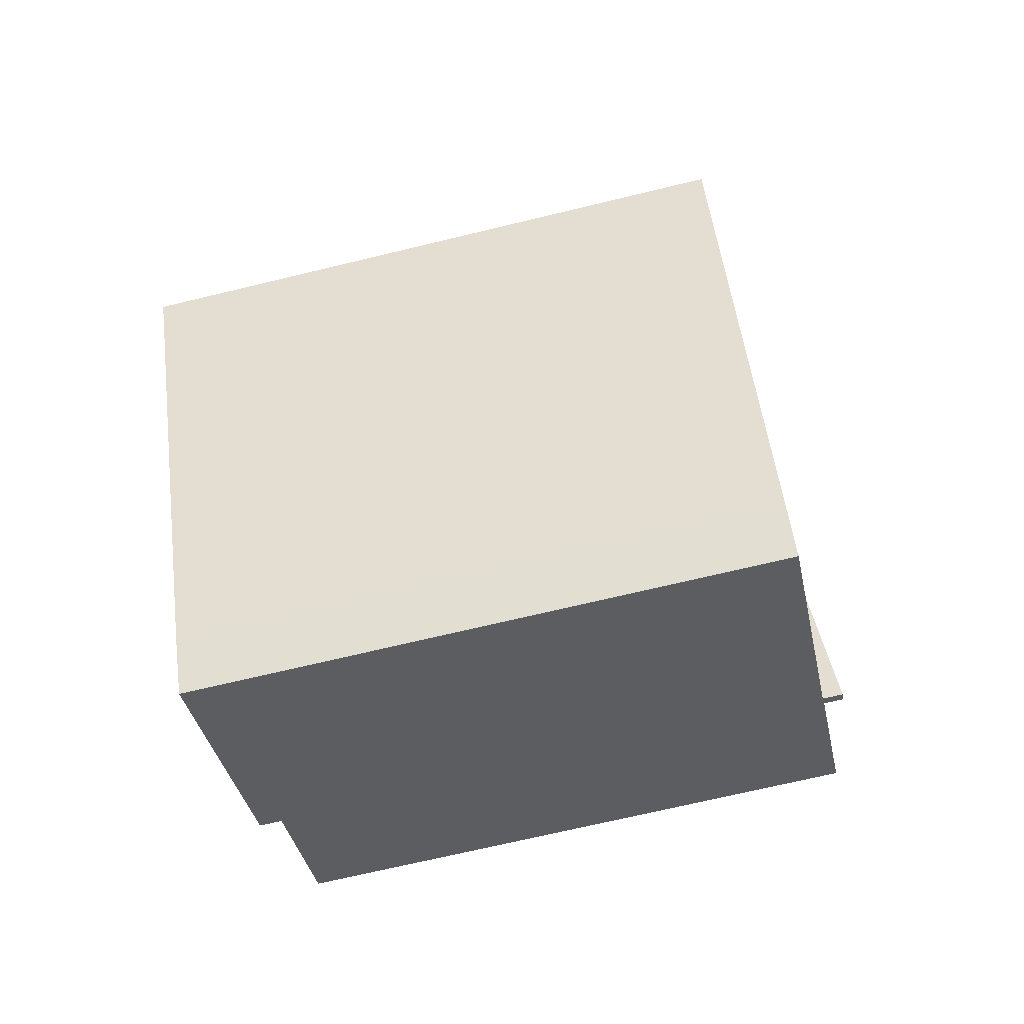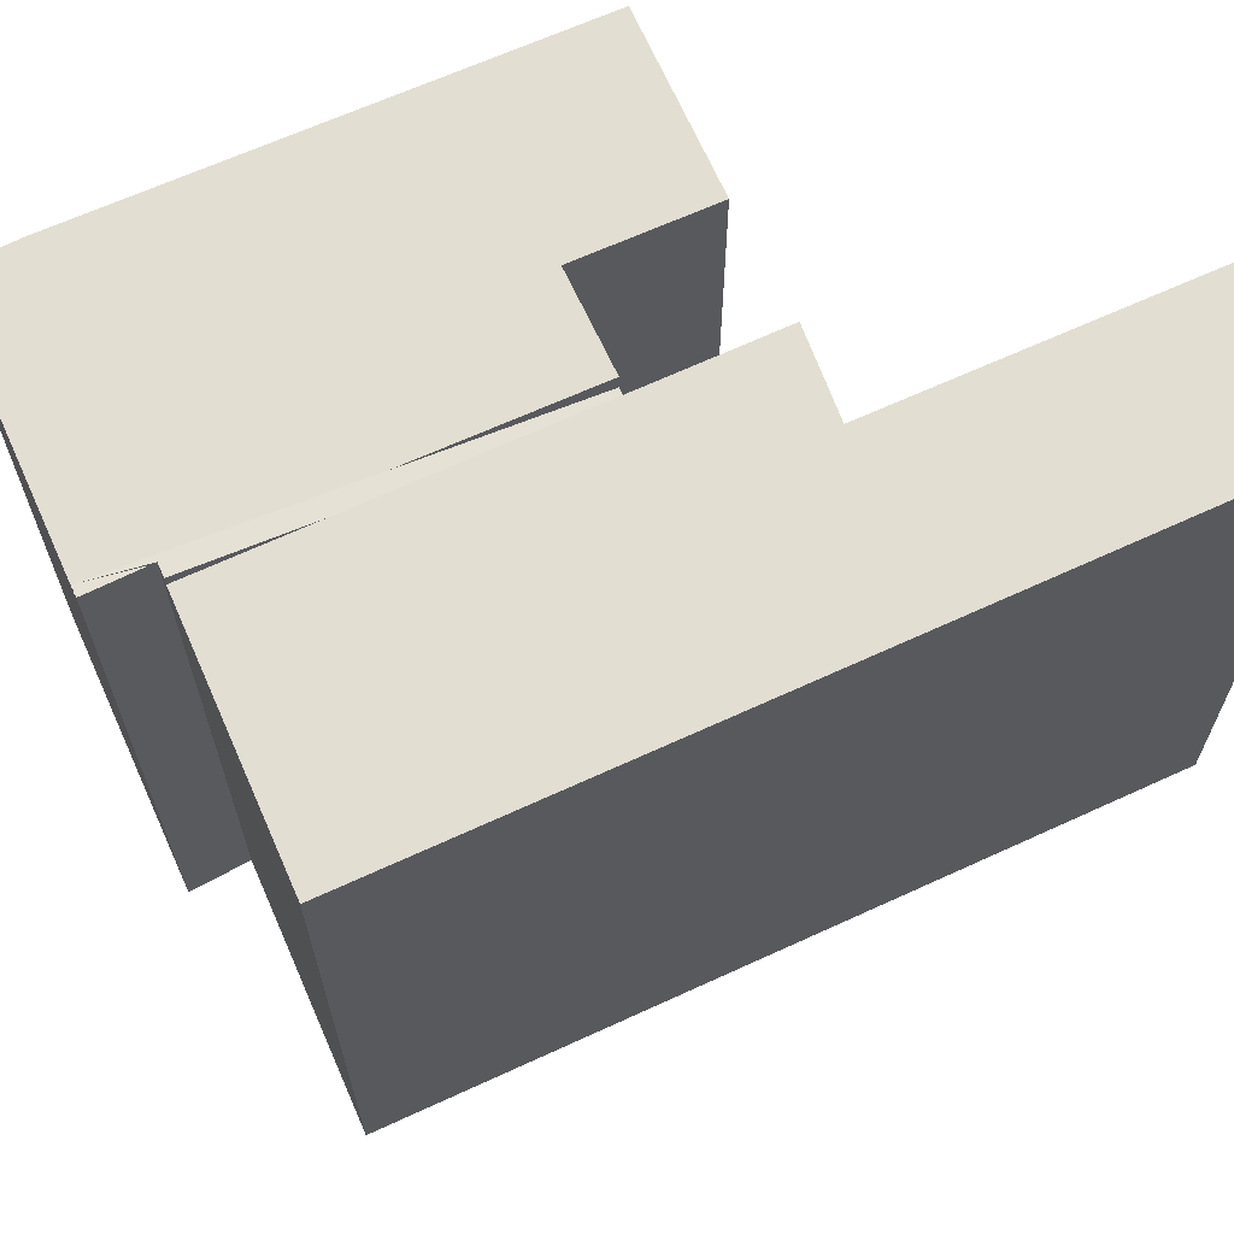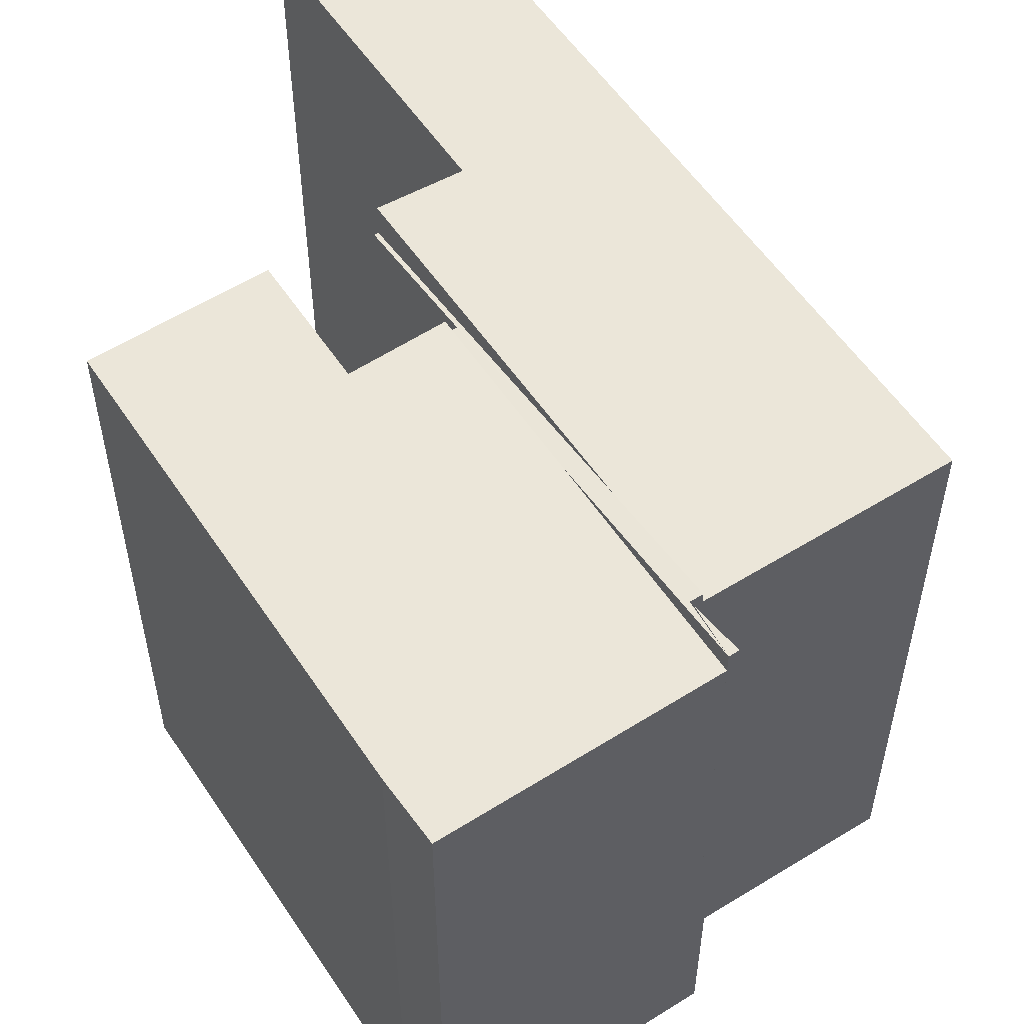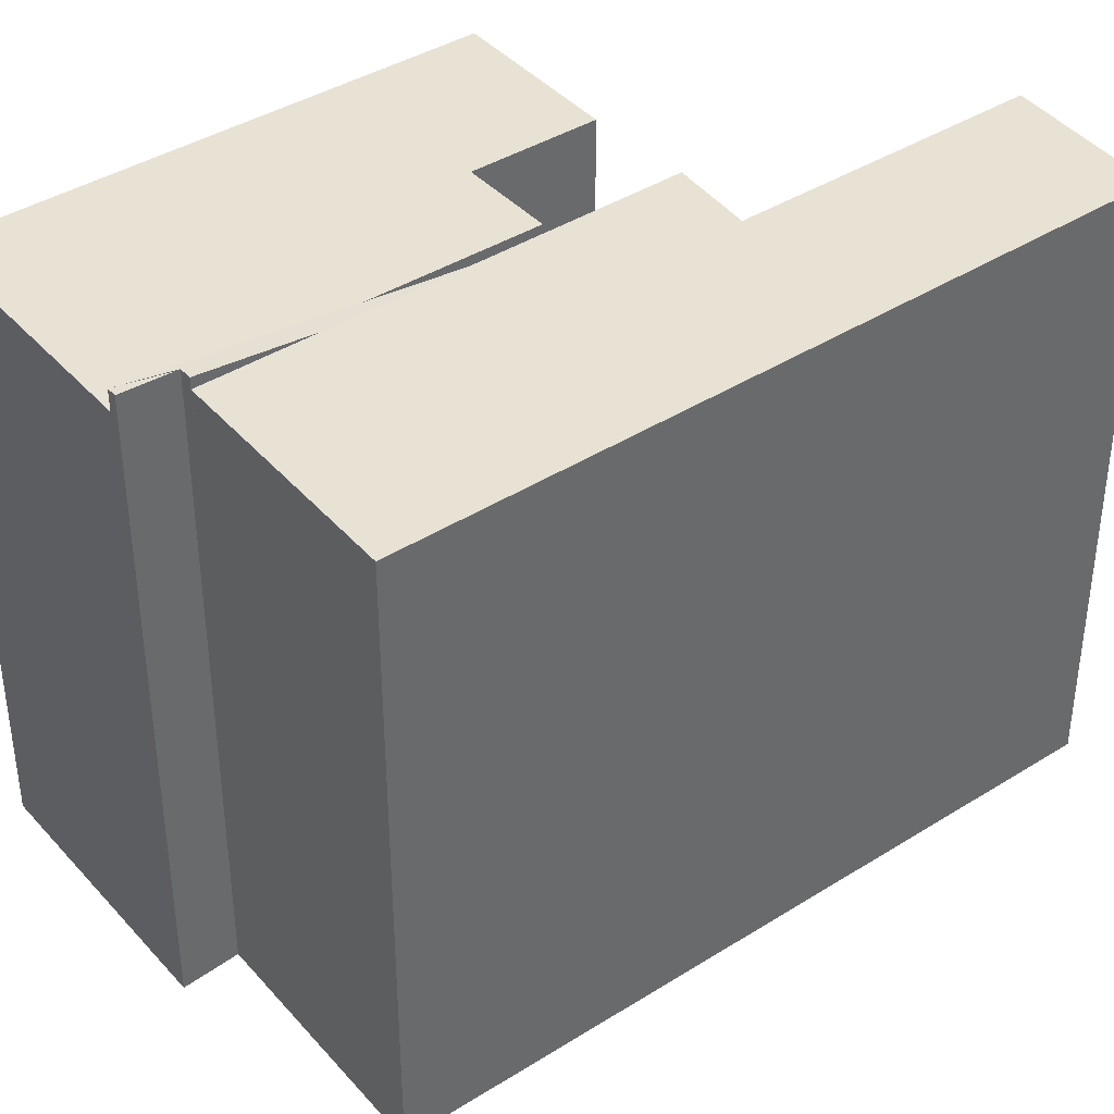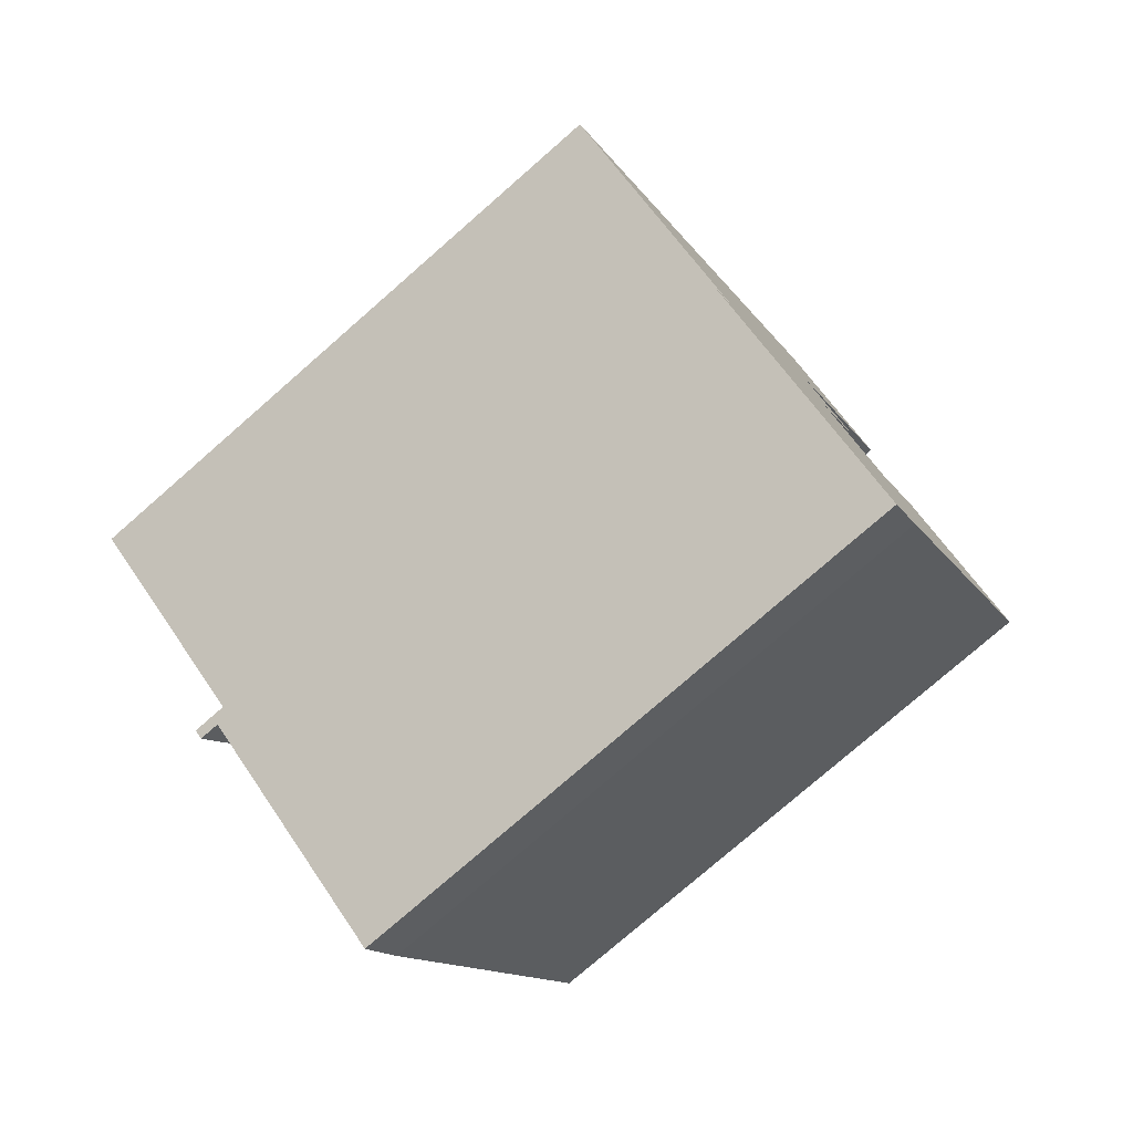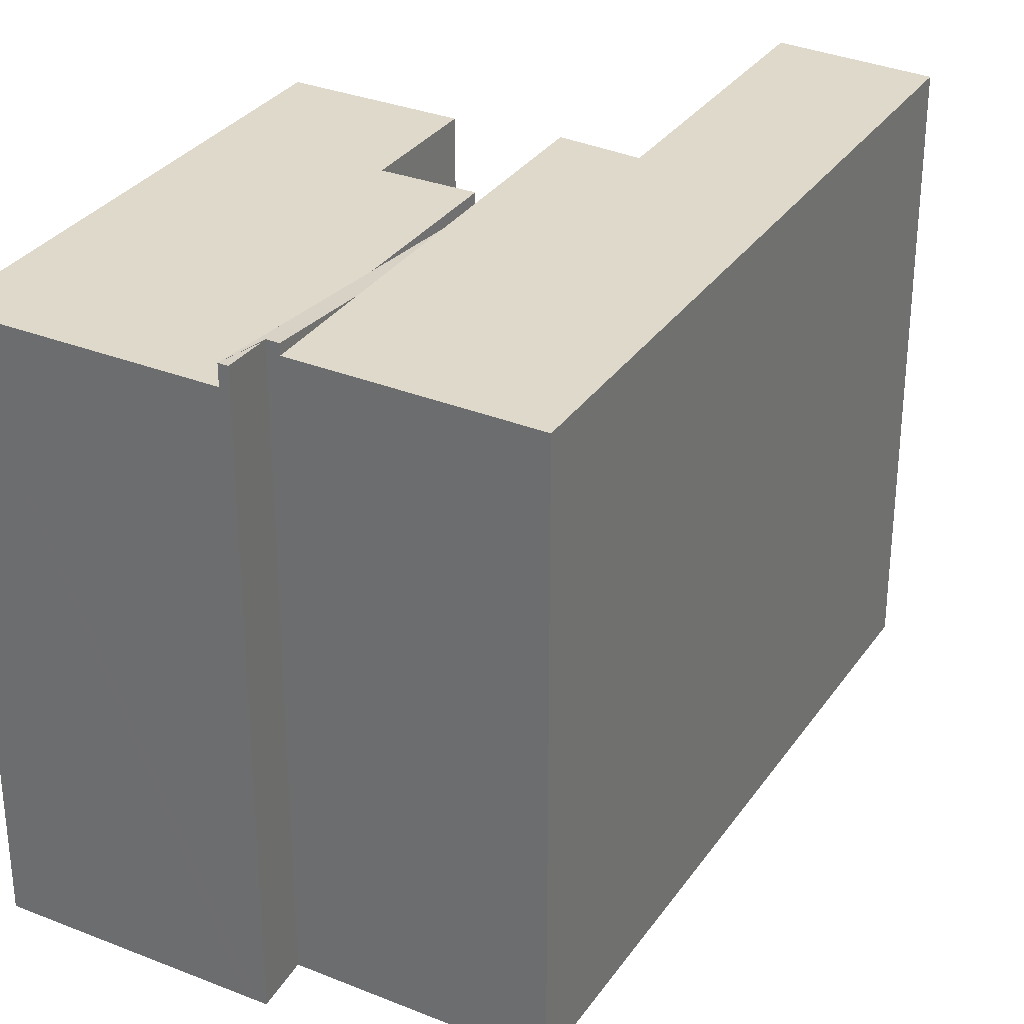
<metadata>
{"format":"obj","ext":"obj","renderer":"f3d","projection":"perspective","resolution":1024,"background":"white","views":[{"elev":-69.5,"azim":103.6,"up":"+Z"},{"elev":67.9,"azim":-81.8,"up":"+Y"},{"elev":57.0,"azim":179.0,"up":"+Y"},{"elev":40.6,"azim":-94.9,"up":"+Y"},{"elev":-77.7,"azim":-48.9,"up":"+Z"},{"elev":31.8,"azim":-118.4,"up":"+Y"}]}
</metadata>
<code>
v  9.087 13.99 3.348
v  10.87 13.99 2.18
v  6.997 13.99 0.06
v  4.507 13.99 -4.34
v  10.19 13.99 -6.183
v  9.352 13.99 -7.407
v  12.66 13.99 -2.255
v  15.69 13.99 2.557
v  4.288 13.99 -4.201
v  12.41 13.99 4.62
v  4.288 2.572e-16 -4.201
v  9.087 -2.05e-16 3.348
v  6.997 -3.674e-18 0.06
v  10.87 -1.335e-16 2.18
v  12.41 -2.829e-16 4.62
v  15.69 -1.566e-16 2.557
v  10.19 3.786e-16 -6.183
v  12.66 1.381e-16 -2.255
v  9.352 4.535e-16 -7.407
v  4.507 2.657e-16 -4.34
v  3.642 14.1 -2.255
v  6.072 14.1 -0.658
v  4.639 14.1 -2.873
v  0 14.1 8.631e-16
v  10.37 14.1 5.984
v  8.733 14.1 6.875
v  5.771 14.1 8.917
v  8.818 14.1 7.008
v  12.41 14.1 12.63
v  9.318 14.1 14.4
v  9.318 -8.816e-16 14.4
v  5.771 -5.46e-16 8.917
v  0 0 0
v  12.41 -7.734e-16 12.63
v  8.733 -4.21e-16 6.875
v  10.37 -3.664e-16 5.984
v  8.818 -4.291e-16 7.008
v  4.639 1.759e-16 -2.873
v  6.072 4.029e-17 -0.658
v  3.642 1.381e-16 -2.255
v  10.46 13.34 5.939
v  10.37 13.34 5.984
v  8.874 13.62 3.488
v  9.087 13.62 3.348
v  4.885 14.35 -3.025
v  4.288 14.47 -4.201
v  4.639 14.35 -2.873
v  4.211 14.47 -4.152
v  4.81 14.36 -3.126
v  4.096 14.47 -4.079
v  4.096 2.498e-16 -4.079
v  4.885 1.852e-16 -3.025
v  4.81 1.914e-16 -3.126
v  4.211 2.542e-16 -4.152
v  10.46 -3.637e-16 5.939
v  8.874 -2.136e-16 3.488
g defaultobject
f 1 2 3
f 4 5 6
f 5 4 7
f 7 4 8
f 8 4 9
f 8 9 3
f 8 3 2
f 8 2 10
f 11 3 9
f 3 11 1
f 1 11 12
f 12 11 13
f 14 10 2
f 10 14 15
f 12 2 1
f 2 12 14
f 15 8 10
f 8 15 16
f 16 7 8
f 7 16 5
f 5 16 17
f 17 16 18
f 17 6 5
f 6 17 19
f 4 11 9
f 11 4 6
f 11 6 20
f 20 6 19
f 15 18 16
f 18 15 14
f 18 14 12
f 18 12 13
f 18 13 17
f 17 13 11
f 17 11 19
f 19 11 20
f 21 22 23
f 22 21 24
f 22 24 25
f 25 24 26
f 26 24 27
f 26 27 28
f 28 27 29
f 29 27 30
f 27 31 30
f 31 27 24
f 31 24 32
f 32 24 33
f 31 29 30
f 29 31 34
f 35 25 26
f 25 35 36
f 34 28 29
f 28 34 26
f 26 34 35
f 35 34 37
f 36 22 25
f 22 36 23
f 23 36 38
f 38 36 39
f 38 21 23
f 21 38 24
f 24 38 33
f 33 38 40
f 39 40 38
f 40 39 33
f 33 39 32
f 32 39 35
f 35 39 36
f 32 35 37
f 32 37 34
f 32 34 31
f 41 22 42
f 22 41 43
f 22 43 44
f 22 44 3
f 22 3 45
f 45 3 46
f 22 45 47
f 48 49 46
f 49 48 50
f 51 49 50
f 49 51 45
f 45 51 52
f 52 51 53
f 38 22 47
f 22 38 42
f 42 38 36
f 36 38 39
f 52 47 45
f 47 52 38
f 48 51 50
f 51 48 46
f 51 46 54
f 54 46 11
f 36 41 42
f 41 36 55
f 56 44 43
f 44 56 12
f 41 56 43
f 56 41 55
f 12 3 44
f 3 12 46
f 46 12 11
f 11 12 13
f 36 56 55
f 56 36 39
f 56 39 12
f 12 39 13
f 13 39 52
f 13 52 11
f 52 39 38
f 11 52 53
f 11 53 54
f 54 53 51

</code>
